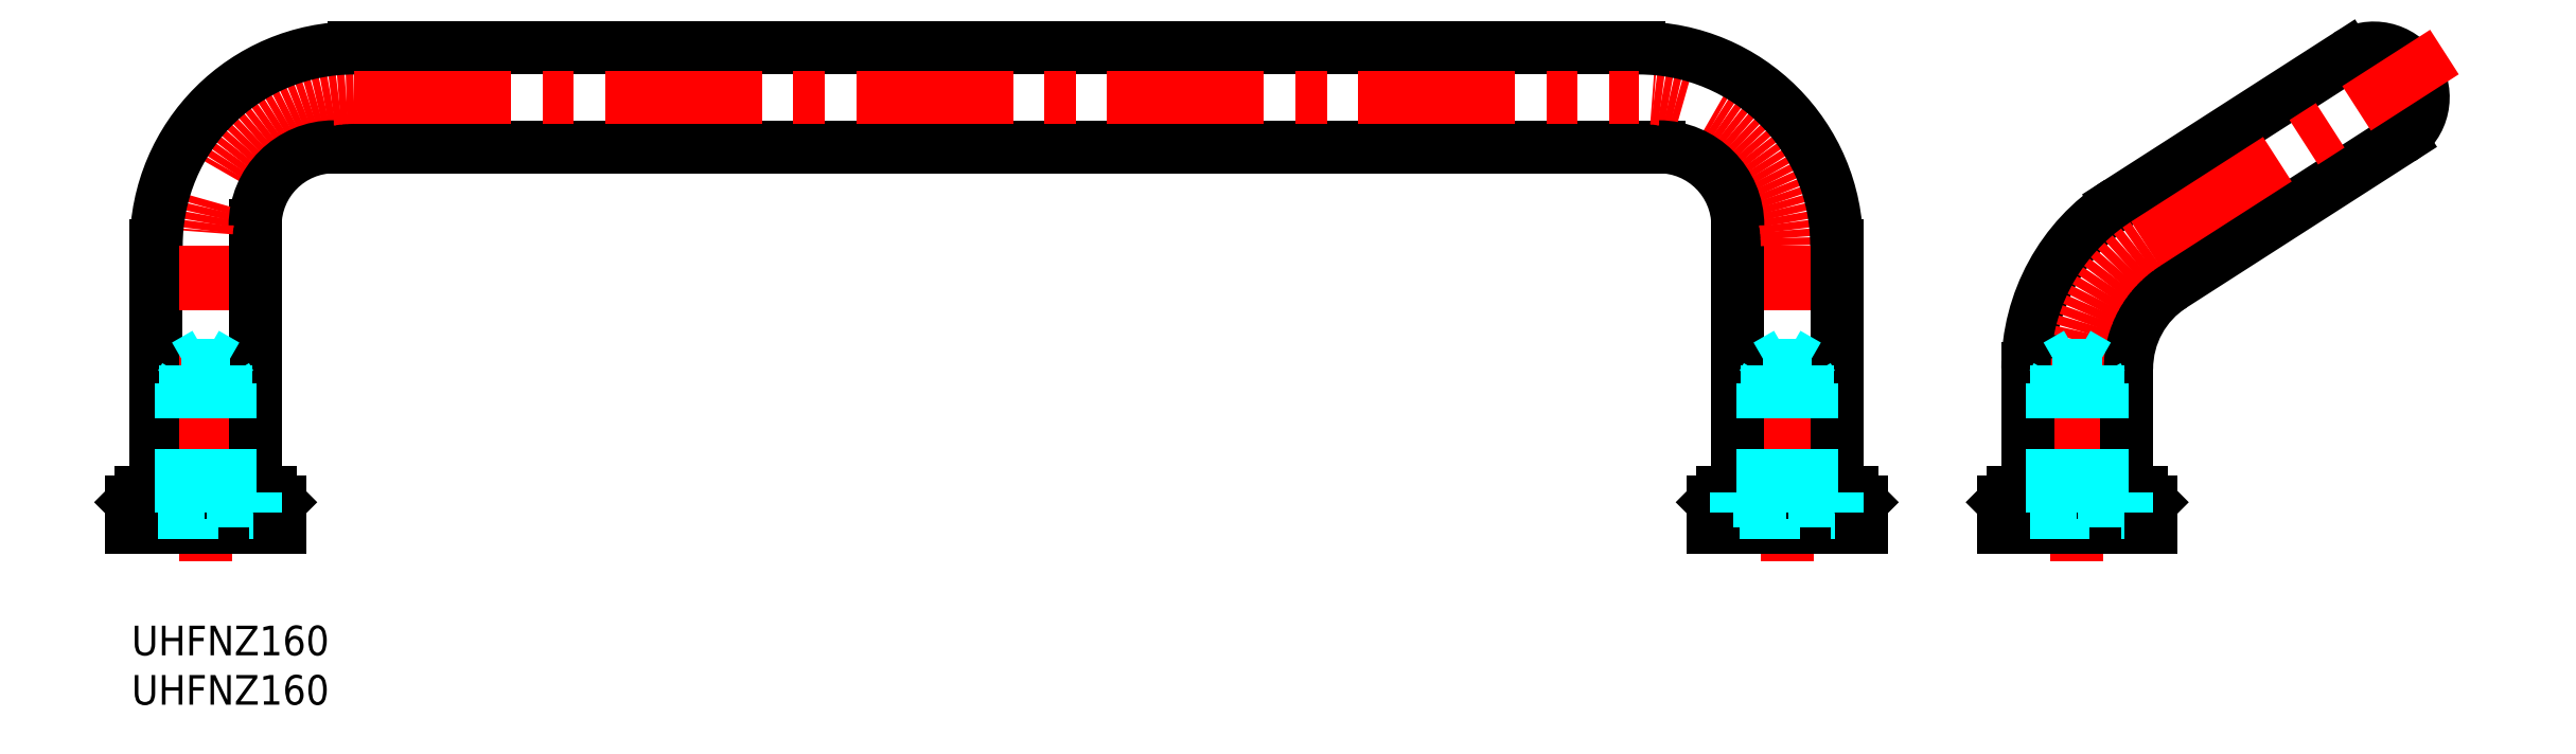
<metadata>
{"format":"dxf","ext":"dxf","renderer":"ezdxf+matplotlib","layout":"modelspace","background":"white","min_lineweight":24,"dpi":150}
</metadata>
<code>
0
SECTION
2
ENTITIES
0
INSERT
8
MSM_CONTINUOUS
2
*U6
10
0
20
0
30
0
0
INSERT
8
MSM_CONTINUOUS
2
*U7
10
0
20
0
30
0
0
LINE
8
MSM_CONTINUOUS
10
154.5
20
48.5
30
0
11
20.5
21
48.5
31
0
0
LINE
8
MSM_CONTINUOUS
10
22.5
20
58.5
30
0
11
152.5
21
58.5
31
0
0
LINE
8
MSM_CONTINUOUS
10
2.5
20
13.5
30
0
11
2.5
21
38.5
31
0
0
LINE
8
MSM_CENTER
10
7.5
20
6.5
30
0
11
7.5
21
38.5
31
0
0
LINE
8
MSM_CONTINUOUS
10
12.5
20
40.5
30
0
11
12.5
21
13.5
31
0
0
LINE
8
MSM_CONTINUOUS
10
229.5
20
49.29
30
0
11
206.4
21
34.45
31
0
0
LINE
8
MSM_CONTINUOUS
10
201
20
42.87
30
0
11
224.1
21
57.71
31
0
0
LINE
8
MSM_CENTER
10
196.8
20
6.5
30
0
11
196.8
21
26.04
31
0
0
LINE
8
MSM_CENTER
10
167.5
20
6.5
30
0
11
167.5
21
38.5
31
0
0
LINE
8
MSM_CONTINUOUS
10
162.5
20
13.5
30
0
11
162.5
21
40.5
31
0
0
LINE
8
MSM_CONTINUOUS
10
172.5
20
38.5
30
0
11
172.5
21
13.5
31
0
0
ARC
8
MSM_CONTINUOUS
10
211.8
20
26.04
30
0
40
10
50
122.7
51
180
0
ARC
8
MSM_CONTINUOUS
10
211.8
20
26.04
30
0
40
20
50
122.7
51
180
0
LINE
8
MSM_CONTINUOUS
10
191.8
20
13.5
30
0
11
191.8
21
26.04
31
0
0
LINE
8
MSM_CONTINUOUS
10
201.8
20
26.04
30
0
11
201.8
21
13.5
31
0
0
ARC
8
MSM_CONTINUOUS
10
226.8
20
53.5
30
0
40
5
50
302.7
51
122.7
0
ARC
8
MSM_CENTER
10
22.5
20
38.5
30
0
40
15
50
90
51
180
0
LINE
8
MSM_CENTER
10
22.5
20
53.5
30
0
11
152.5
21
53.5
31
0
0
ARC
8
MSM_CENTER
10
152.5
20
38.5
30
0
40
15
50
0
51
90
0
LINE
8
MSM_CENTER
10
203.7
20
38.66
30
0
11
234
21
58.09
31
0
0
ARC
8
MSM_CENTER
10
211.8
20
26.04
30
0
40
15
50
122.7
51
180
0
ARC
8
MSM_CONTINUOUS
10
20.5
20
40.5
30
0
40
8
50
90
51
180
0
ARC
8
MSM_CONTINUOUS
10
154.5
20
40.5
30
0
40
8
50
0
51
90
0
ARC
8
MSM_CONTINUOUS
10
152.5
20
38.5
30
0
40
20
50
0
51
90
0
ARC
8
MSM_CONTINUOUS
10
22.5
20
38.5
30
0
40
20
50
90
51
180
0
LINE
8
MSM_CONTINUOUS
10
189.3
20
12.5
30
0
11
204.3
21
12.5
31
0
0
LINE
8
MSM_CONTINUOUS
10
189.3
20
10
30
0
11
204.3
21
10
31
0
0
LINE
8
MSM_DASHED
10
191.7
20
11.5
30
0
11
201.9
21
11.5
31
0
0
LINE
8
MSM_CONTINUOUS
10
190.3
20
13.5
30
0
11
203.3
21
13.5
31
0
0
LINE
8
MSM_CONTINUOUS
10
190.3
20
13.5
30
0
11
189.3
21
12.5
31
0
0
LINE
8
MSM_DASHED
10
191.7
20
13.5
30
0
11
191.7
21
11.5
31
0
0
LINE
8
MSM_DASHED
10
194.1
20
11.5
30
0
11
194.1
21
10
31
0
0
LINE
8
MSM_DASHED
10
199.6
20
11.5
30
0
11
199.6
21
10
31
0
0
LINE
8
MSM_DASHED
10
201.9
20
13.5
30
0
11
201.9
21
11.5
31
0
0
LINE
8
MSM_CONTINUOUS
10
204.3
20
12.5
30
0
11
204.3
21
10
31
0
0
LINE
8
MSM_CONTINUOUS
10
203.3
20
13.5
30
0
11
204.3
21
12.5
31
0
0
LINE
8
MSM_CONTINUOUS
10
160
20
12.5
30
0
11
175
21
12.5
31
0
0
LINE
8
MSM_CONTINUOUS
10
160
20
10
30
0
11
175
21
10
31
0
0
LINE
8
MSM_DASHED
10
162.4
20
11.5
30
0
11
172.6
21
11.5
31
0
0
LINE
8
MSM_CONTINUOUS
10
161
20
13.5
30
0
11
174
21
13.5
31
0
0
LINE
8
MSM_CONTINUOUS
10
161
20
13.5
30
0
11
160
21
12.5
31
0
0
LINE
8
MSM_CONTINUOUS
10
160
20
12.5
30
0
11
160
21
10
31
0
0
LINE
8
MSM_CONTINUOUS
10
160
20
11.25
30
0
11
160
21
11.25
31
0
0
LINE
8
MSM_DASHED
10
162.4
20
13.5
30
0
11
162.4
21
11.5
31
0
0
LINE
8
MSM_DASHED
10
164.8
20
11.5
30
0
11
164.8
21
10
31
0
0
LINE
8
MSM_DASHED
10
170.2
20
11.5
30
0
11
170.2
21
10
31
0
0
LINE
8
MSM_DASHED
10
172.6
20
13.5
30
0
11
172.6
21
11.5
31
0
0
LINE
8
MSM_CONTINUOUS
10
175
20
12.5
30
0
11
175
21
10
31
0
0
LINE
8
MSM_CONTINUOUS
10
174
20
13.5
30
0
11
175
21
12.5
31
0
0
LINE
8
MSM_CONTINUOUS
10
0
20
12.5
30
0
11
15
21
12.5
31
0
0
LINE
8
MSM_CONTINUOUS
10
0
20
10
30
0
11
15
21
10
31
0
0
LINE
8
MSM_DASHED
10
2.4
20
11.5
30
0
11
12.6
21
11.5
31
0
0
LINE
8
MSM_CONTINUOUS
10
1
20
13.5
30
0
11
14
21
13.5
31
0
0
LINE
8
MSM_CONTINUOUS
10
1
20
13.5
30
0
11
0
21
12.5
31
0
0
LINE
8
MSM_DASHED
10
2.4
20
13.5
30
0
11
2.4
21
11.5
31
0
0
LINE
8
MSM_DASHED
10
4.75
20
11.5
30
0
11
4.75
21
10
31
0
0
LINE
8
MSM_DASHED
10
10.25
20
11.5
30
0
11
10.25
21
10
31
0
0
LINE
8
MSM_DASHED
10
12.6
20
13.5
30
0
11
12.6
21
11.5
31
0
0
LINE
8
MSM_CONTINUOUS
10
15
20
12.5
30
0
11
15
21
10
31
0
0
LINE
8
MSM_CONTINUOUS
10
14
20
13.5
30
0
11
15
21
12.5
31
0
0
LINE
8
MSM_DASHED
10
2.5
20
11.5
30
0
11
2.5
21
13.5
31
0
0
LINE
8
MSM_DASHED
10
12.5
20
11.5
30
0
11
12.5
21
13.5
31
0
0
LINE
8
MSM_DASHED
10
162.5
20
13.5
30
0
11
162.5
21
11.5
31
0
0
LINE
8
MSM_DASHED
10
172.5
20
13.5
30
0
11
172.5
21
11.5
31
0
0
LINE
8
MSM_DASHED
10
191.8
20
13.5
30
0
11
191.8
21
11.5
31
0
0
LINE
8
MSM_DASHED
10
201.8
20
13.5
30
0
11
201.8
21
11.5
31
0
0
LINE
8
MSM_CONTINUOUS
10
0
20
12.5
30
0
11
0
21
10
31
0
0
LINE
8
MSM_CONTINUOUS
10
189.3
20
12.5
30
0
11
189.3
21
10
31
0
0
LINE
8
MSM_DASHED
10
5
20
11.5
30
0
11
5
21
24.5
31
0
0
LINE
8
MSM_DASHED
10
5.433
20
11.5
30
0
11
5.433
21
26.35
31
0
0
LINE
8
MSM_DASHED
10
9.567
20
11.5
30
0
11
9.567
21
26.35
31
0
0
LINE
8
MSM_DASHED
10
10
20
11.5
30
0
11
10
21
24.5
31
0
0
LINE
8
MSM_DASHED
10
9.567
20
26.35
30
0
11
5.433
21
26.35
31
0
0
LINE
8
MSM_DASHED
10
10
20
24.5
30
0
11
5
21
24.5
31
0
0
LINE
8
MSM_DASHED
10
9.567
20
26.35
30
0
11
7.5
21
27.54
31
0
0
LINE
8
MSM_DASHED
10
10
20
24.5
30
0
11
9.567
21
25.25
31
0
0
LINE
8
MSM_DASHED
10
5
20
24.5
30
0
11
5.433
21
25.25
31
0
0
LINE
8
MSM_DASHED
10
5.433
20
26.35
30
0
11
7.5
21
27.54
31
0
0
LINE
8
MSM_DASHED
10
169.6
20
11.5
30
0
11
169.6
21
26.35
31
0
0
LINE
8
MSM_DASHED
10
170
20
11.5
30
0
11
170
21
24.5
31
0
0
LINE
8
MSM_DASHED
10
169.6
20
26.35
30
0
11
165.4
21
26.35
31
0
0
LINE
8
MSM_DASHED
10
170
20
24.5
30
0
11
165
21
24.5
31
0
0
LINE
8
MSM_DASHED
10
169.6
20
26.35
30
0
11
167.5
21
27.54
31
0
0
LINE
8
MSM_DASHED
10
170
20
24.5
30
0
11
169.6
21
25.25
31
0
0
LINE
8
MSM_DASHED
10
165
20
11.5
30
0
11
165
21
24.5
31
0
0
LINE
8
MSM_DASHED
10
165.4
20
11.5
30
0
11
165.4
21
26.35
31
0
0
LINE
8
MSM_DASHED
10
165
20
24.5
30
0
11
165.4
21
25.25
31
0
0
LINE
8
MSM_DASHED
10
165.4
20
26.35
30
0
11
167.5
21
27.54
31
0
0
LINE
8
MSM_DASHED
10
198.9
20
11.5
30
0
11
198.9
21
26.35
31
0
0
LINE
8
MSM_DASHED
10
199.3
20
11.5
30
0
11
199.3
21
24.5
31
0
0
LINE
8
MSM_DASHED
10
198.9
20
26.35
30
0
11
194.8
21
26.35
31
0
0
LINE
8
MSM_DASHED
10
199.3
20
24.5
30
0
11
194.3
21
24.5
31
0
0
LINE
8
MSM_DASHED
10
198.9
20
26.35
30
0
11
196.8
21
27.54
31
0
0
LINE
8
MSM_DASHED
10
199.3
20
24.5
30
0
11
198.9
21
25.25
31
0
0
LINE
8
MSM_DASHED
10
194.3
20
11.5
30
0
11
194.3
21
24.5
31
0
0
LINE
8
MSM_DASHED
10
194.8
20
11.5
30
0
11
194.8
21
26.35
31
0
0
LINE
8
MSM_DASHED
10
194.3
20
24.5
30
0
11
194.8
21
25.25
31
0
0
LINE
8
MSM_DASHED
10
194.8
20
26.35
30
0
11
196.8
21
27.54
31
0
0
ENDSEC
0
EOF

</code>
